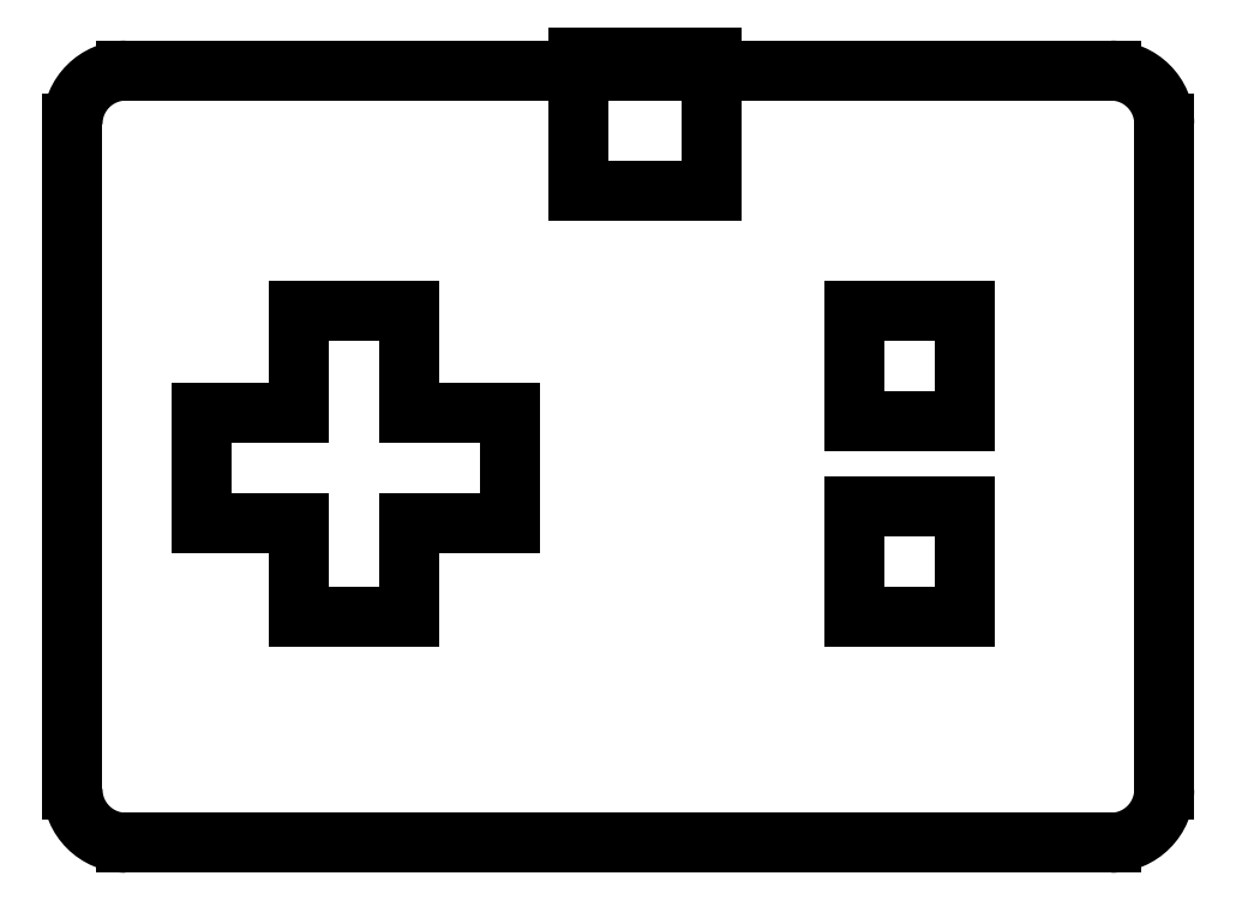
<metadata>
{"format":"dxf","ext":"dxf","renderer":"ezdxf+matplotlib","layout":"modelspace","background":"white","min_lineweight":24,"dpi":150}
</metadata>
<code>
0
SECTION
2
ENTITIES
0
LINE
8
0
10
0
20
0
11
74
21
0
0
LINE
8
0
10
74
20
0
11
74
21
50
0
LINE
8
0
10
74
20
50
11
0
21
50
0
LINE
8
0
10
0
20
50
11
0
21
0
0
LINE
8
0
10
74
20
50
11
74
21
50
0
LINE
8
0
10
74
20
50
11
74
21
50
0
LINE
8
0
10
74
20
50
11
74
21
50
0
LINE
8
0
10
74
20
50
11
74
21
50
0
LINE
8
0
10
55.7
20
20.3
11
62
21
20.3
0
LINE
8
0
10
62
20
14
11
62
21
20.3
0
LINE
8
0
10
55.7
20
14
11
55.7
21
20.3
0
LINE
8
0
10
55.7
20
14
11
62
21
14
0
LINE
8
0
10
55.7
20
28.7
11
55.7
21
35
0
LINE
8
0
10
62
20
28.7
11
55.7
21
28.7
0
LINE
8
0
10
62
20
35
11
55.7
21
35
0
LINE
8
0
10
62
20
28.7
11
62
21
35
0
LINE
8
0
10
13
20
27.3
11
13
21
21
0
LINE
8
0
10
13
20
27.3
11
6.7
21
27.3
0
LINE
8
0
10
6.7
20
27.3
11
6.7
21
21
0
LINE
8
0
10
13
20
21
11
6.7
21
21
0
LINE
8
0
10
21.6
20
27.3
11
21.6
21
21
0
LINE
8
0
10
27.9
20
27.3
11
21.6
21
27.3
0
LINE
8
0
10
27.9
20
21
11
27.9
21
27.3
0
LINE
8
0
10
27.9
20
21
11
21.6
21
21
0
LINE
8
0
10
20.3
20
35
11
20.3
21
28.7
0
LINE
8
0
10
20.3
20
35
11
14
21
35
0
LINE
8
0
10
20.3
20
28.7
11
14
21
28.7
0
LINE
8
0
10
14
20
35
11
14
21
28.7
0
LINE
8
0
10
14
20
20.3
11
14
21
14
0
LINE
8
0
10
20.3
20
14
11
14
21
14
0
LINE
8
0
10
20.3
20
20.3
11
14
21
20.3
0
LINE
8
0
10
20.3
20
20.3
11
20.3
21
14
0
LINE
8
0
10
35
20
46
11
35
21
50
0
LINE
8
0
10
43
20
46
11
43
21
50
0
LINE
8
0
10
43
20
46
11
35
21
46
0
LINE
8
holes-for-buttons
10
13
20
28.3
11
5.7
21
28.3
0
LINE
8
holes-for-buttons
10
5.7
20
28.3
11
5.7
21
20
0
LINE
8
holes-for-buttons
10
13
20
20
11
5.7
21
20
0
LINE
8
holes-for-buttons
10
13
20
20
11
13
21
13
0
LINE
8
holes-for-buttons
10
21.3
20
13
11
13
21
13
0
LINE
8
holes-for-buttons
10
21.3
20
20
11
21.3
21
13
0
LINE
8
holes-for-buttons
10
28.9
20
20
11
21.3
21
20
0
LINE
8
holes-for-buttons
10
28.9
20
20
11
28.9
21
28.3
0
LINE
8
holes-for-buttons
10
28.9
20
28.3
11
21.3
21
28.3
0
LINE
8
holes-for-buttons
10
21.3
20
36
11
21.3
21
28.3
0
LINE
8
holes-for-buttons
10
21.3
20
36
11
13
21
36
0
LINE
8
holes-for-buttons
10
13
20
36
11
13
21
28.3
0
LINE
8
holes-for-buttons
10
63
20
36
11
54.7
21
36
0
LINE
8
holes-for-buttons
10
63
20
27.7
11
63
21
36
0
LINE
8
holes-for-buttons
10
54.7
20
27.7
11
54.7
21
36
0
LINE
8
holes-for-buttons
10
63
20
27.7
11
54.7
21
27.7
0
LINE
8
holes-for-buttons
10
54.7
20
13
11
54.7
21
21.3
0
LINE
8
holes-for-buttons
10
54.7
20
13
11
63
21
13
0
LINE
8
borders
10
-4
20
50
11
-4
21
1.47e-15
0
LINE
8
borders
10
-7.348e-16
20
-4
11
74
21
-4
0
LINE
8
borders
10
78
20
-9.797e-16
11
78
21
50
0
LINE
8
borders
10
74
20
54
11
1.225e-15
21
54
0
ARC
8
borders
10
4.899e-16
20
50
40
4
50
90
51
180
0
ARC
8
borders
10
-4.899e-16
20
4.899e-16
40
4
50
180
51
270
0
ARC
8
borders
10
74
20
-4.899e-16
40
4
50
270
51
0
0
ARC
8
borders
10
74
20
50
40
4
50
0
51
90
0
LINE
8
borders
10
0
20
50
11
0
21
4.899e-16
0
LINE
8
borders
10
74
20
50
11
4.899e-16
21
50
0
LINE
8
borders
10
74
20
-4.899e-16
11
74
21
50
0
LINE
8
borders
10
-4.899e-16
20
0
11
74
21
0
0
LINE
8
tranche
10
0
20
54
11
74
21
54
0
LINE
8
tranche
10
78
20
50
11
78
21
0
0
LINE
8
tranche
10
74
20
-4
11
-7.348e-16
21
-4
0
LINE
8
tranche
10
-4
20
1.47e-15
11
-4
21
50
0
ARC
8
tranche
10
1.8e-31
20
9.797e-16
40
4
50
180
51
270
0
ARC
8
tranche
10
-2.449e-16
20
50
40
4
50
90
51
180
0
ARC
8
tranche
10
74
20
50
40
4
50
0
51
90
0
ARC
8
tranche
10
74
20
9.797e-16
40
4
50
270
51
360
0
LINE
8
holes-for-buttons
10
44
20
45
11
34
21
45
0
LINE
8
holes-for-buttons
10
44
20
45
11
44
21
55
0
LINE
8
holes-for-buttons
10
34
20
45
11
34
21
55
0
LINE
8
holes-for-buttons
10
34
20
55
11
44
21
55
0
LINE
8
holes-for-buttons
10
63
20
13
11
63
21
21.3
0
LINE
8
holes-for-buttons
10
54.7
20
21.3
11
63
21
21.3
0
ENDSEC
0
EOF

</code>
